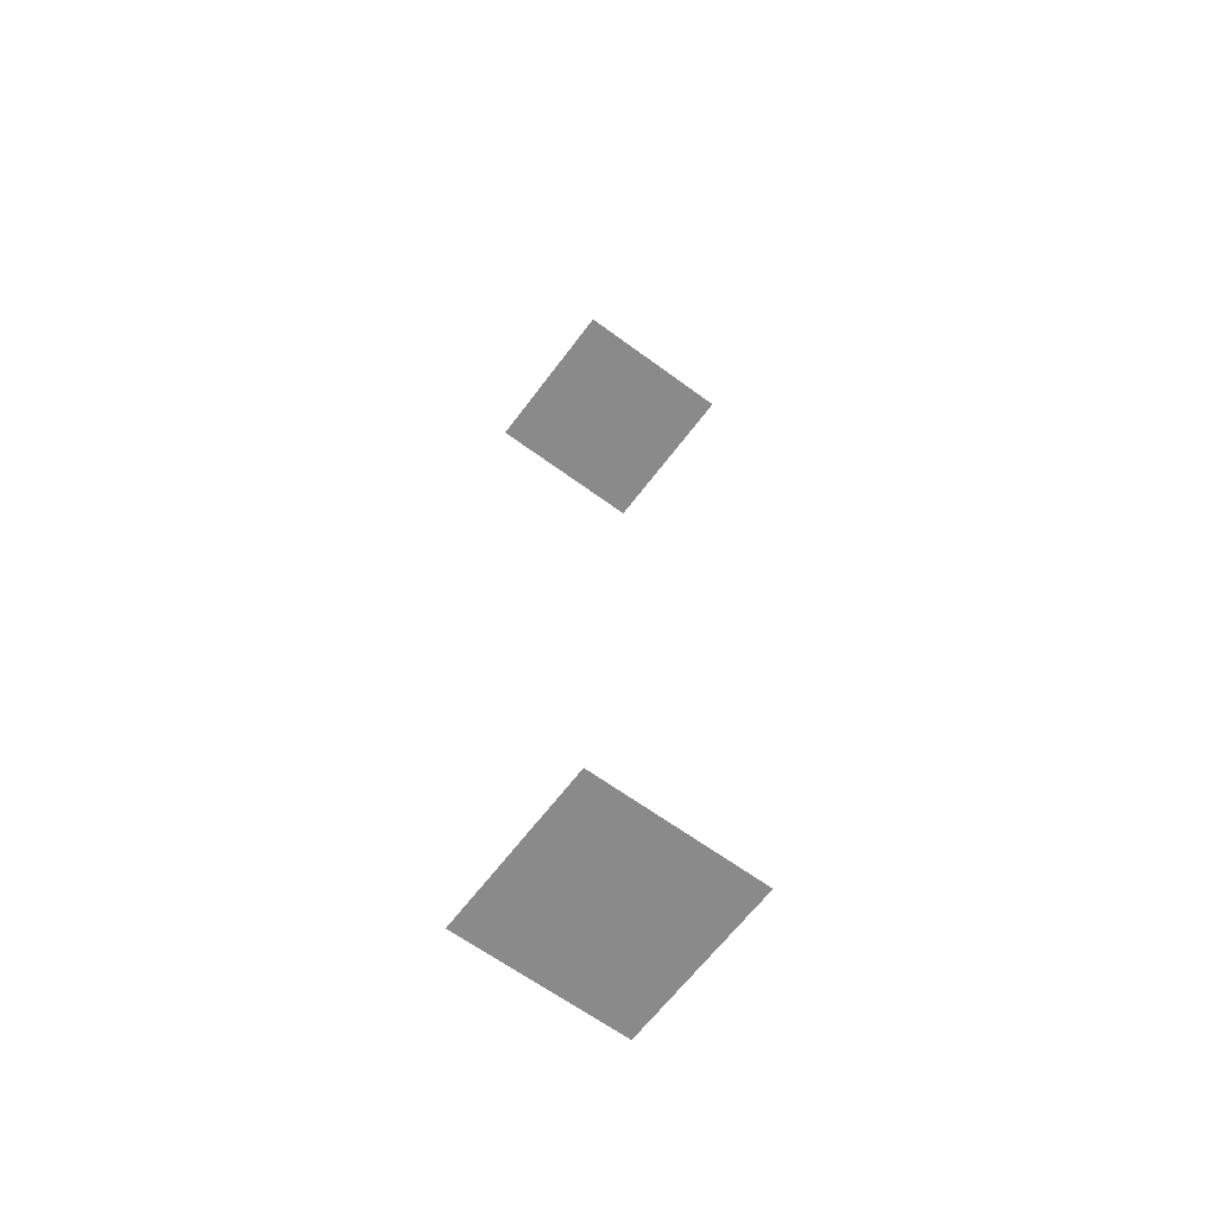
<metadata>
{"format":"obj","ext":"obj","renderer":"f3d","projection":"perspective","resolution":1024,"background":"white","views":[{"elev":-63.5,"azim":-36.7,"up":"+Z"}]}
</metadata>
<code>
v 320 1280 23360
v 320 2560 23360
v -960 2560 23360
v -960 1280 23360
v -960 1280 16000
v -960 2560 16000
v 320 2560 16000
v 320 1280 16000
v -960 1360 23360
v 320 1360 23360
o REBFLAG
f 3 2 10
f 9 10 1
f 7 6 5
f 9 3 10
f 4 9 1
f 8 7 5

</code>
